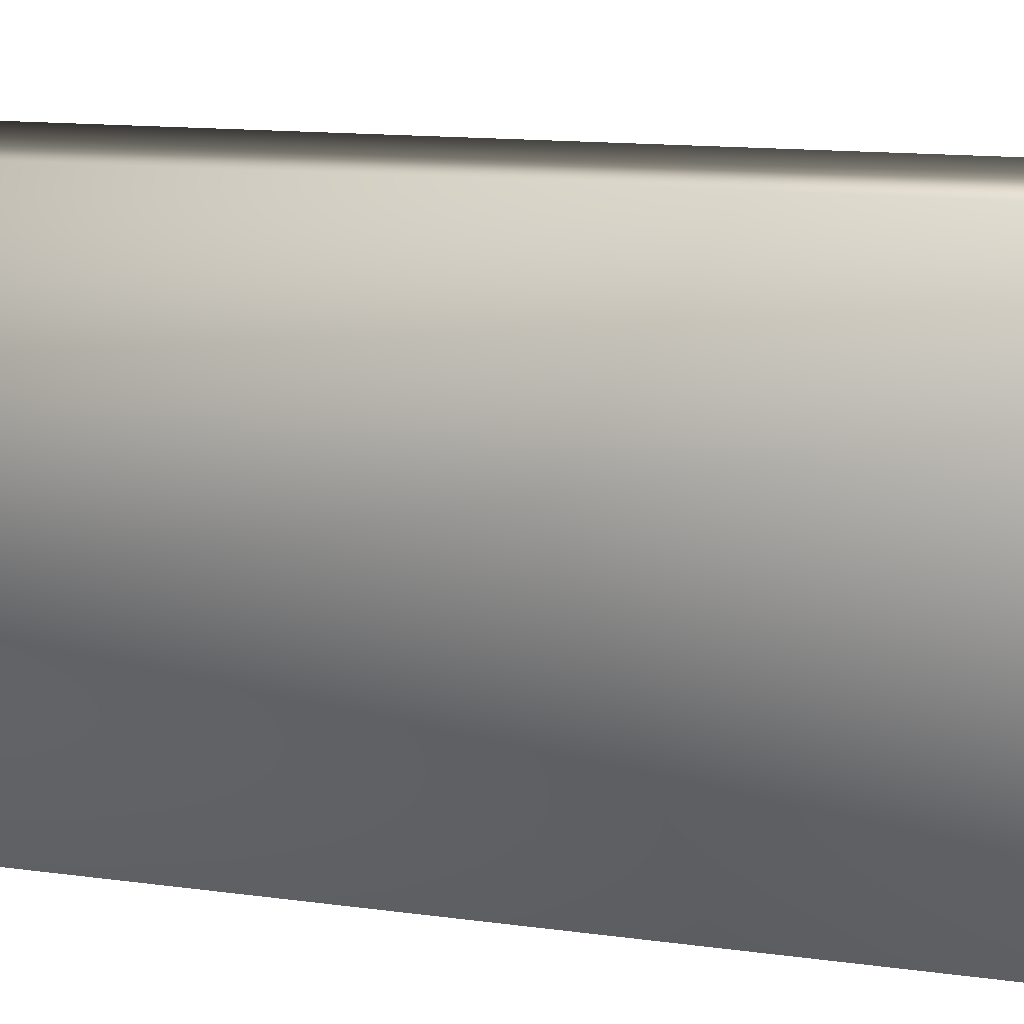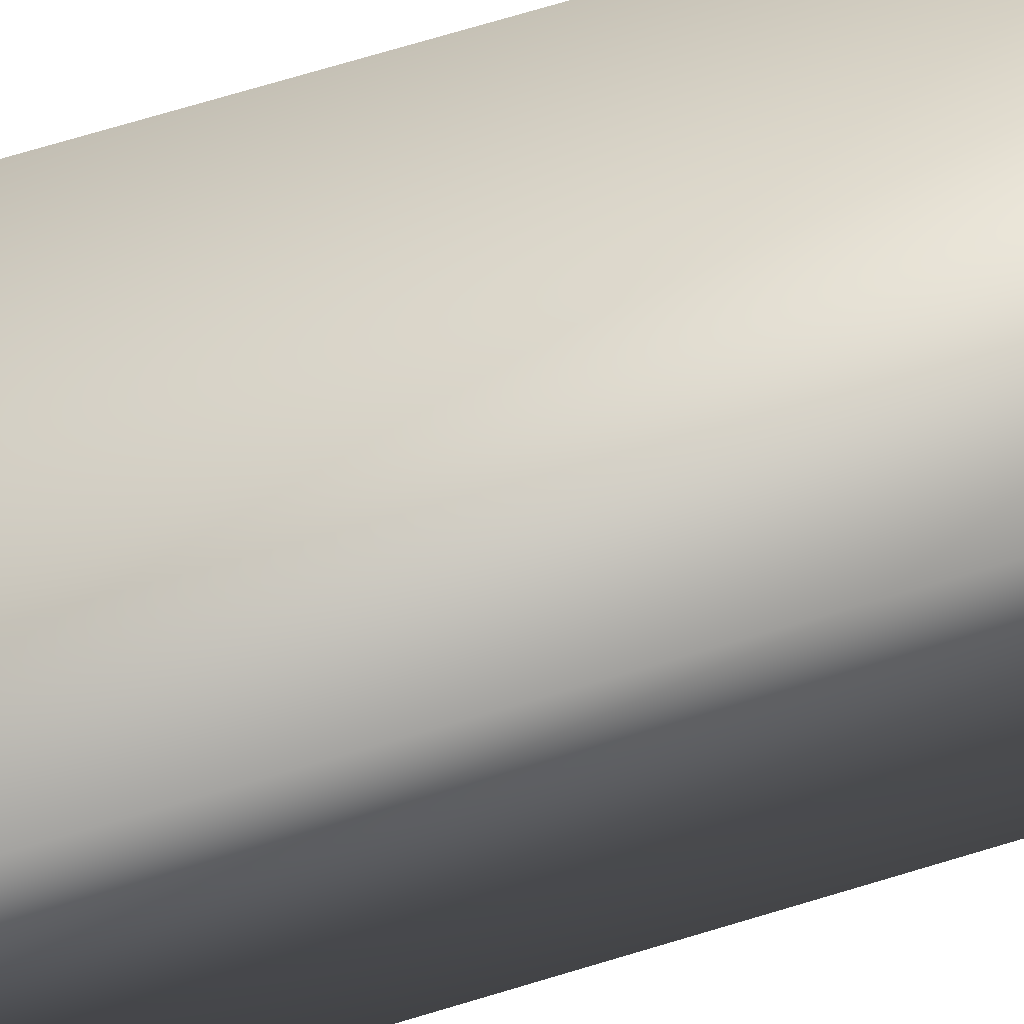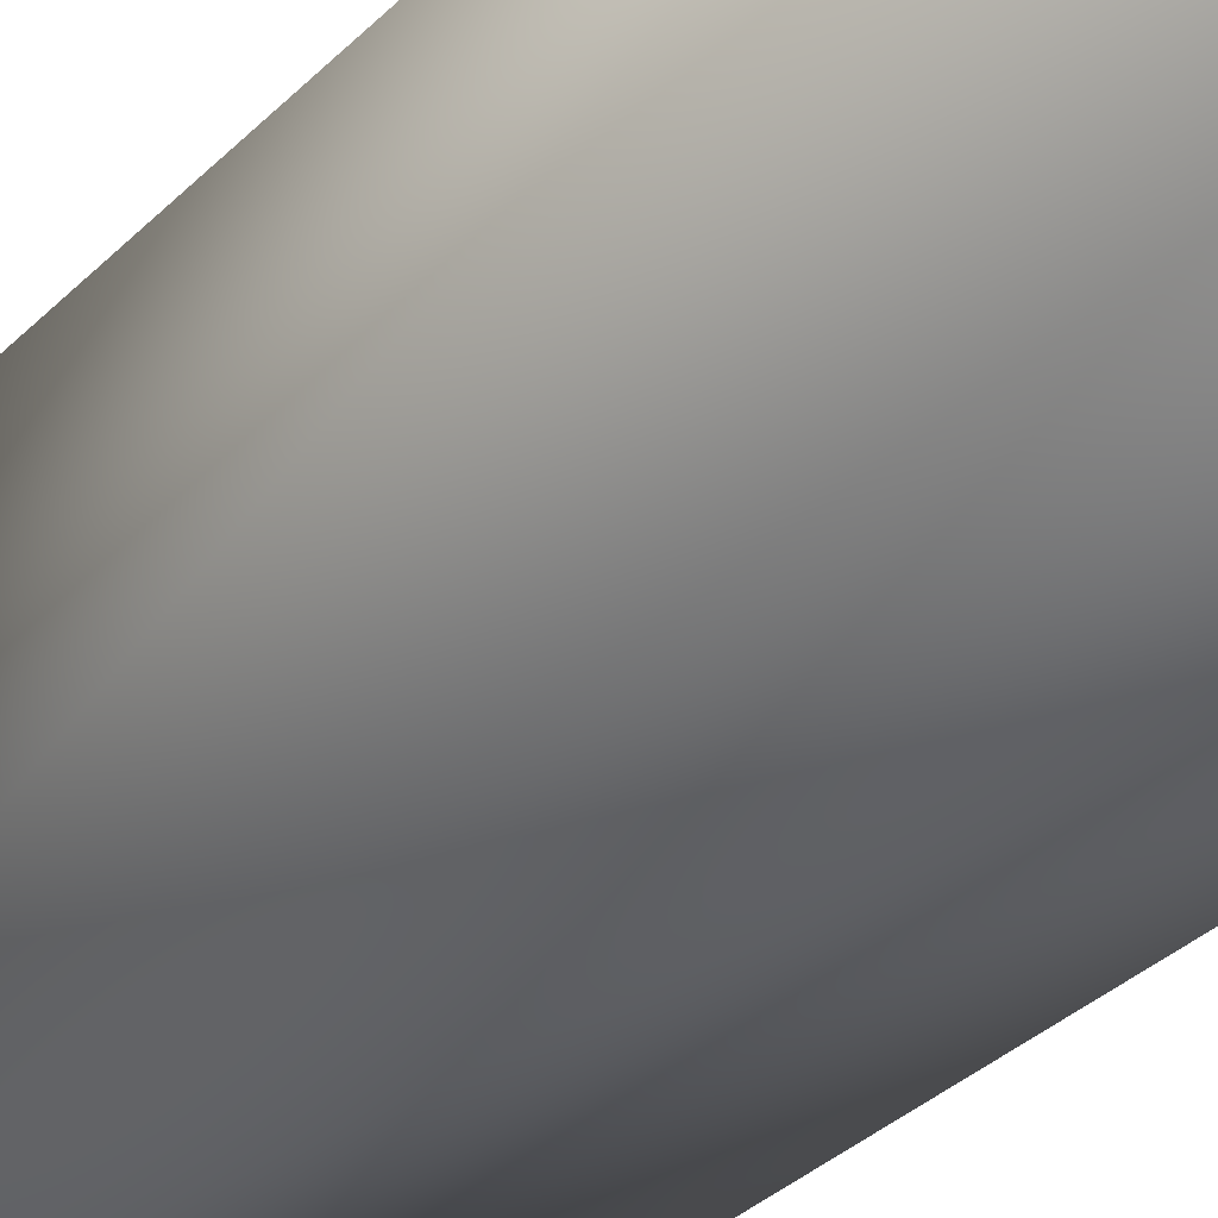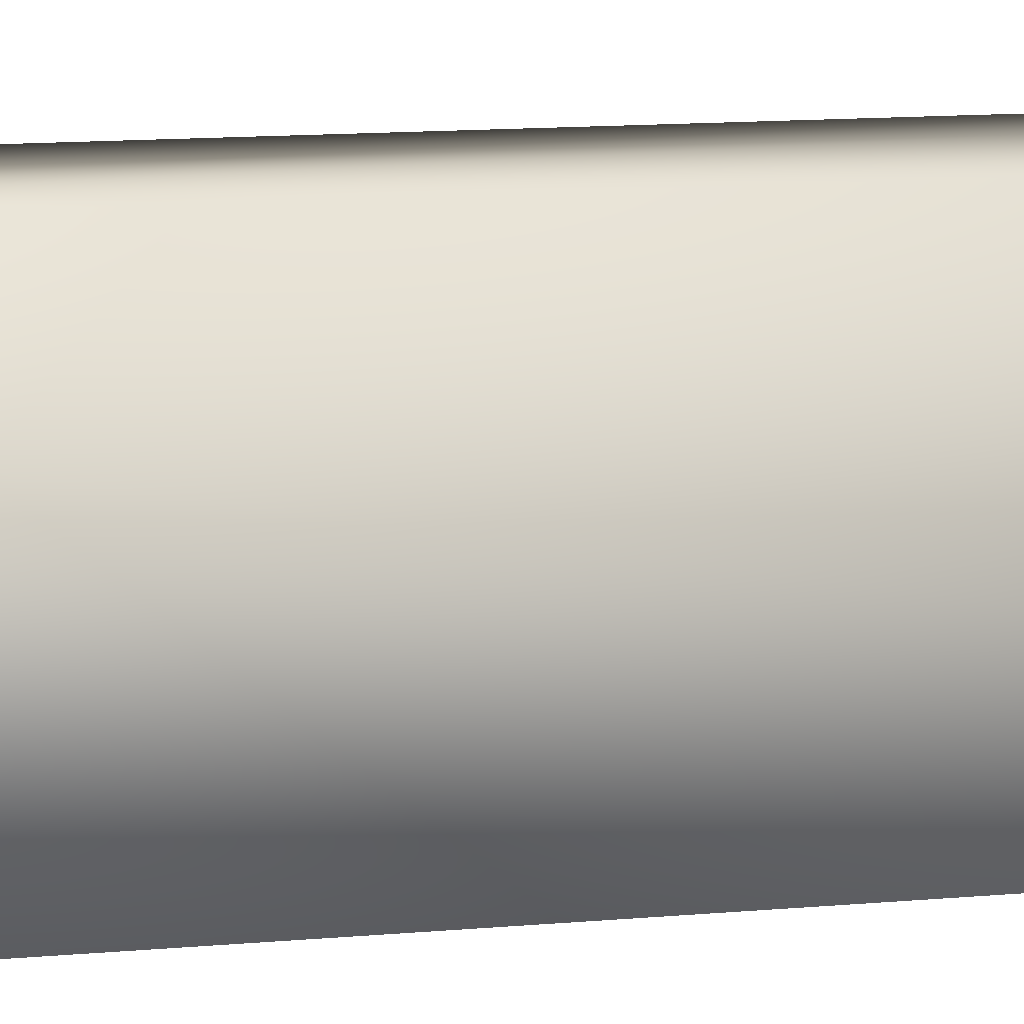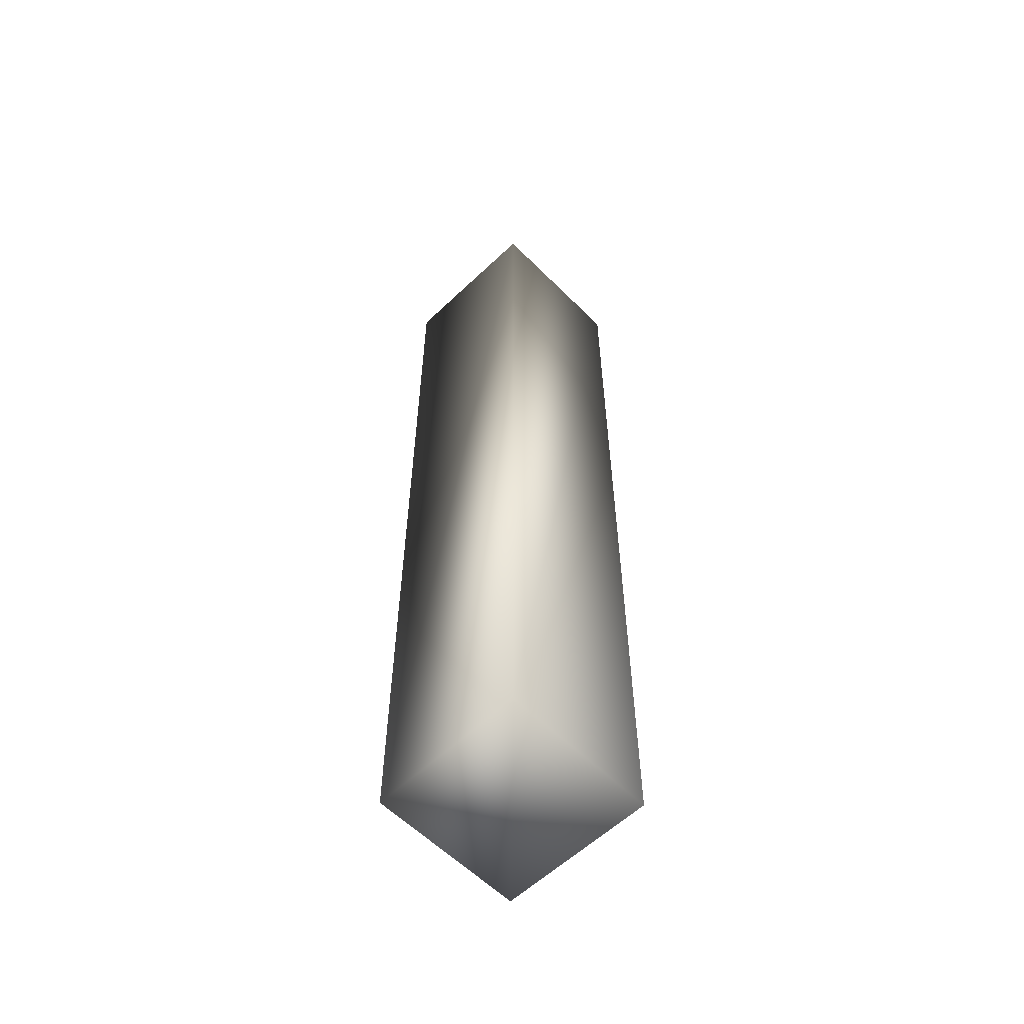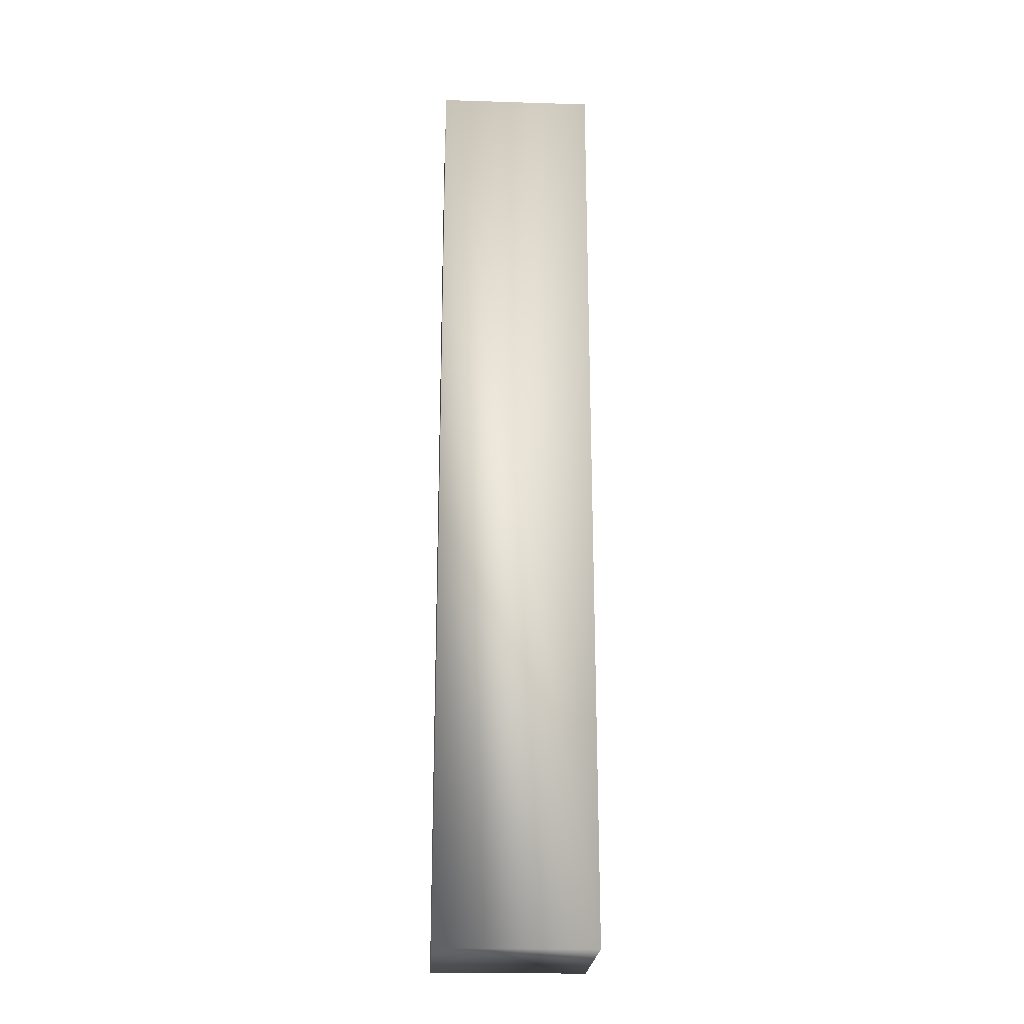
<metadata>
{"format":"obj","ext":"obj","renderer":"f3d","projection":"perspective","resolution":1024,"background":"white","views":[{"elev":5.0,"azim":129.7,"up":"+Y"},{"elev":64.6,"azim":72.4,"up":"+Y"},{"elev":-21.0,"azim":154.0,"up":"+Y"},{"elev":7.3,"azim":-110.1,"up":"+Y"},{"elev":-58.6,"azim":-45.7,"up":"+Z"},{"elev":-22.8,"azim":177.0,"up":"+Z"}]}
</metadata>
<code>
o Box
v -0.05 0.05 -0.3
v -0.05 -0.05 0.3
v -0.05 0.05 0.3
v -0.05 -0.05 -0.3
v 0.05 -0.05 0.3
v 0.05 0.05 -0.3
v 0.05 0.05 0.3
v 0.05 -0.05 -0.3
g Box_color_4c4c4c
f 1 4 2
f 1 6 4
f 1 7 6
f 2 3 1
f 2 7 3
f 3 7 1
f 4 5 2
f 4 8 5
f 5 7 2
f 5 8 6
f 6 7 5
f 6 8 4

</code>
